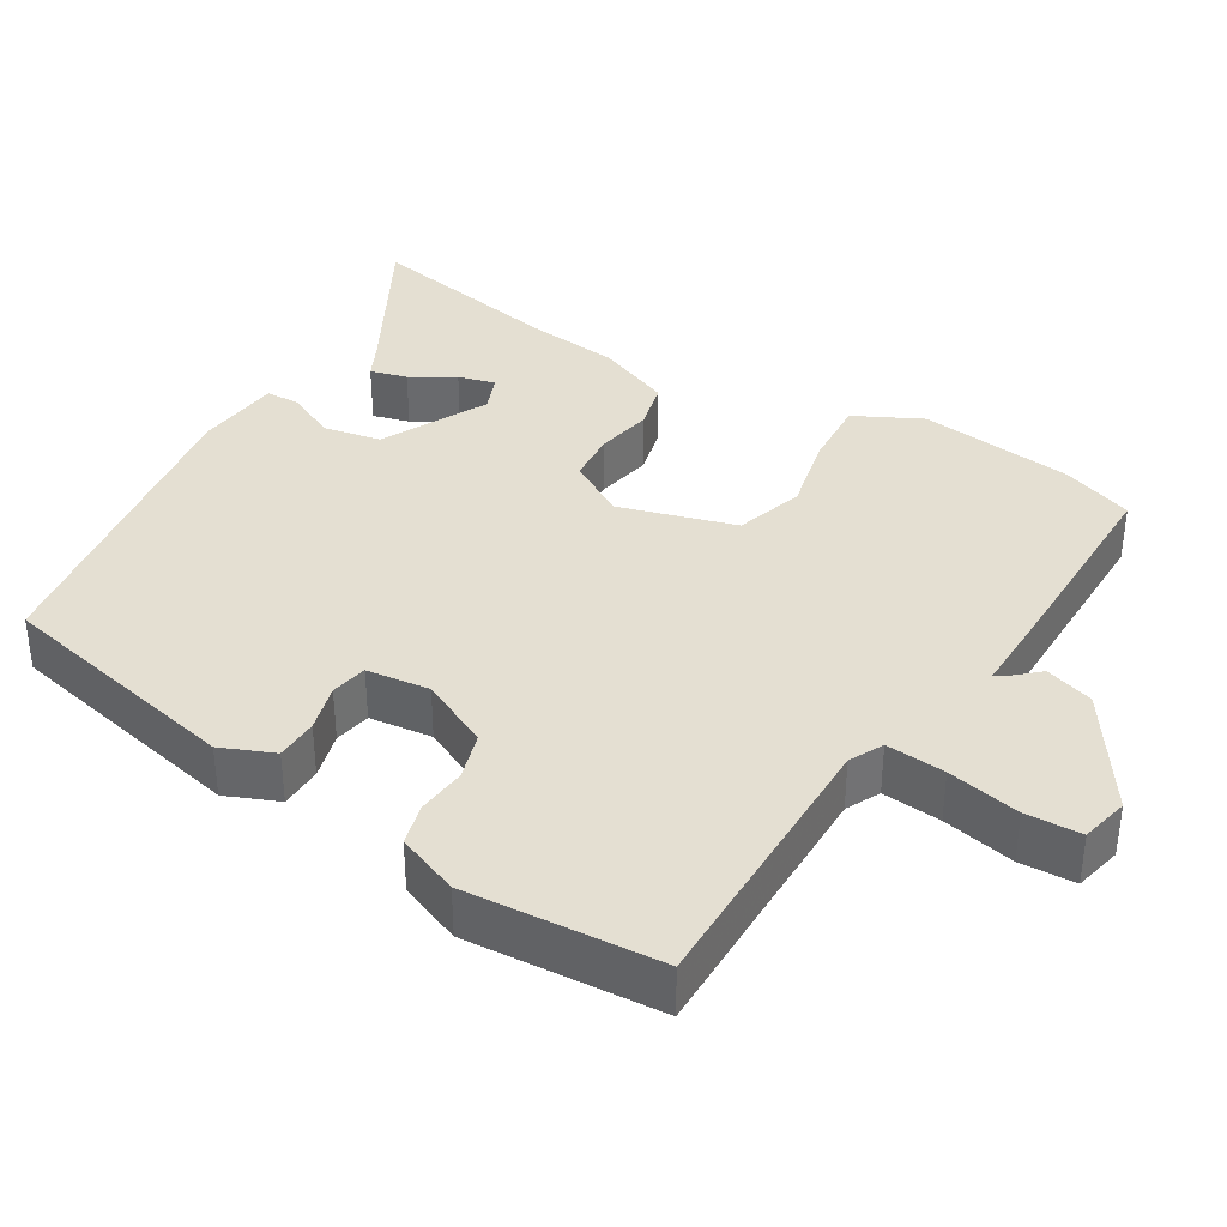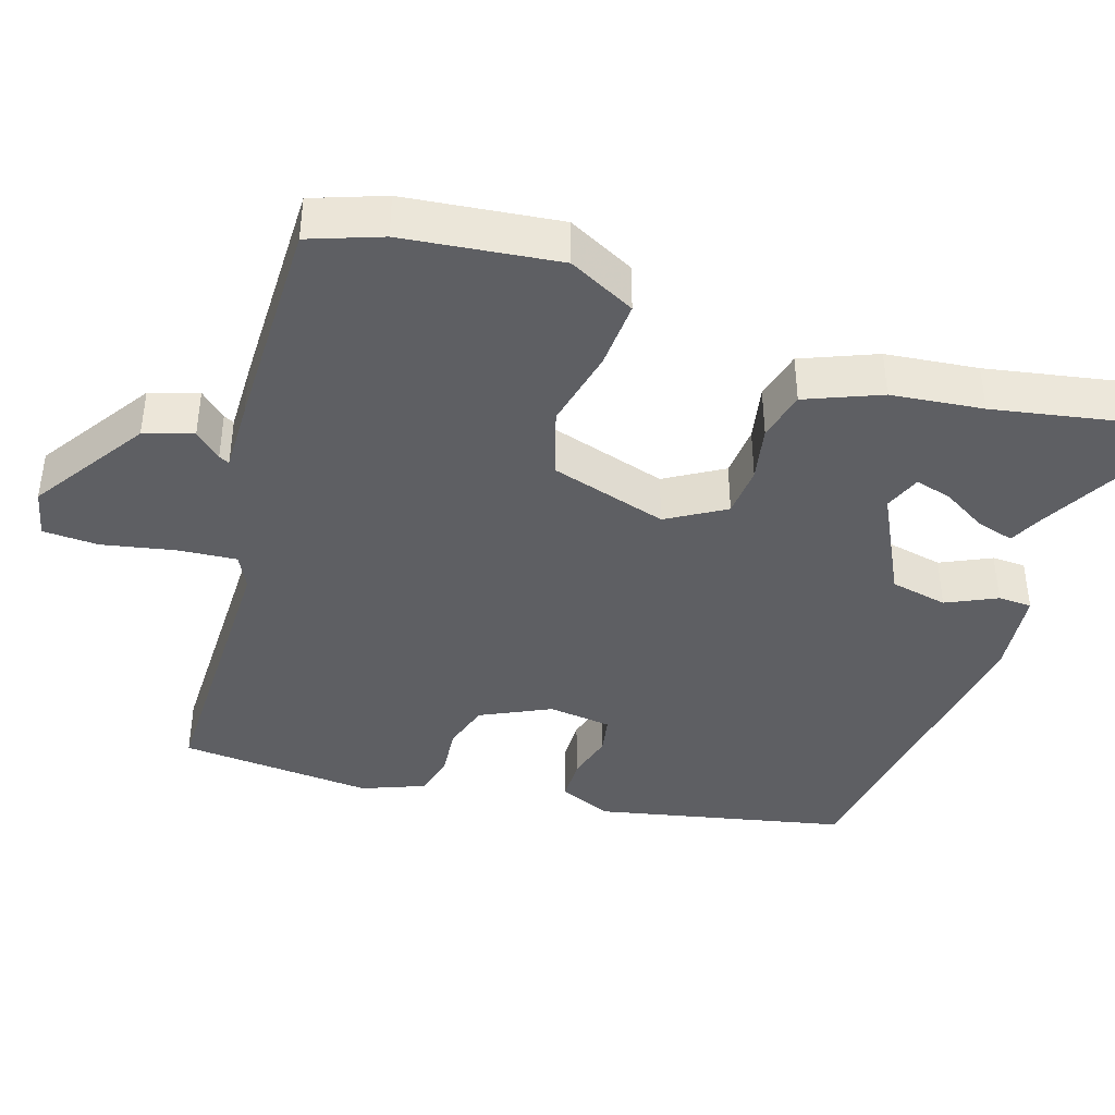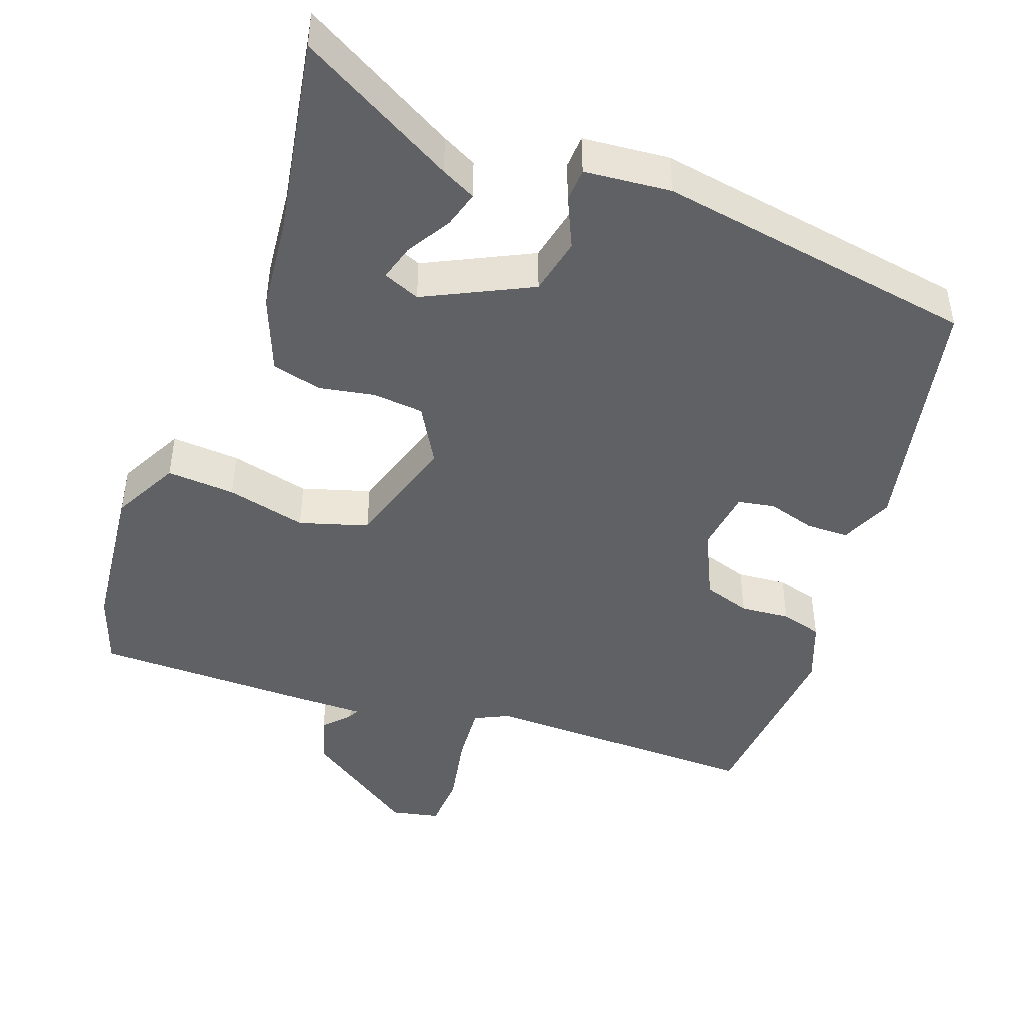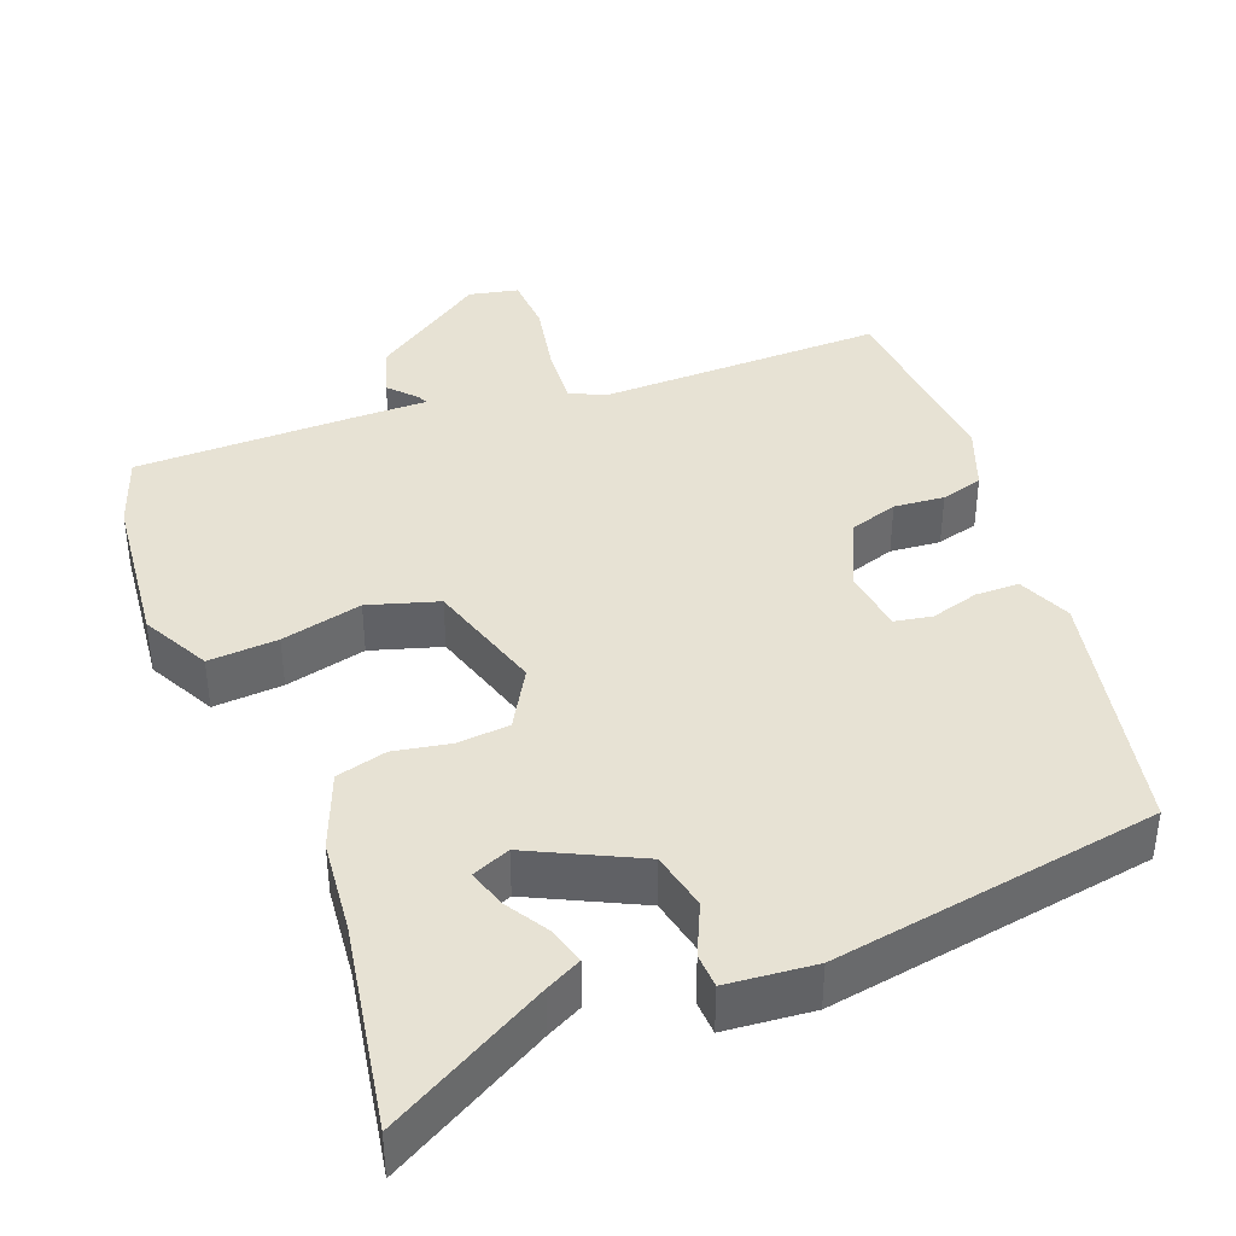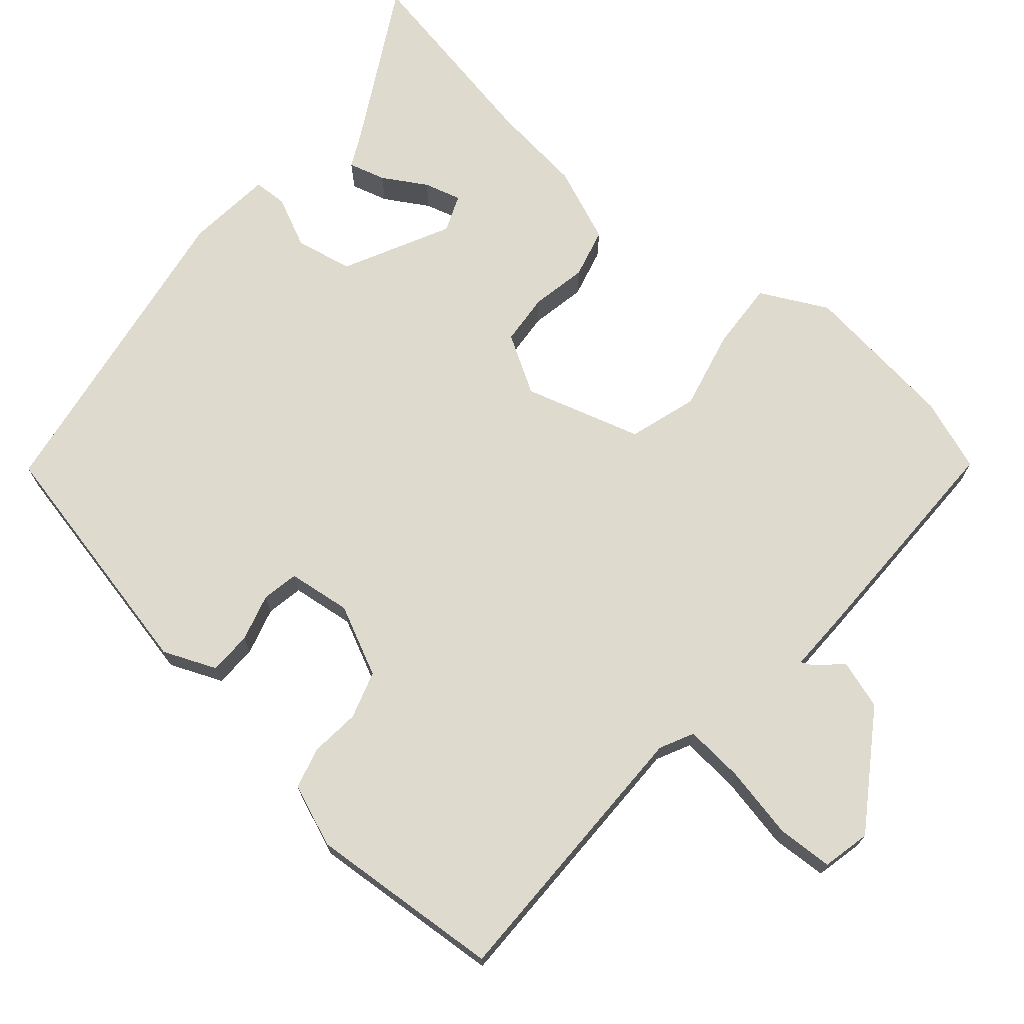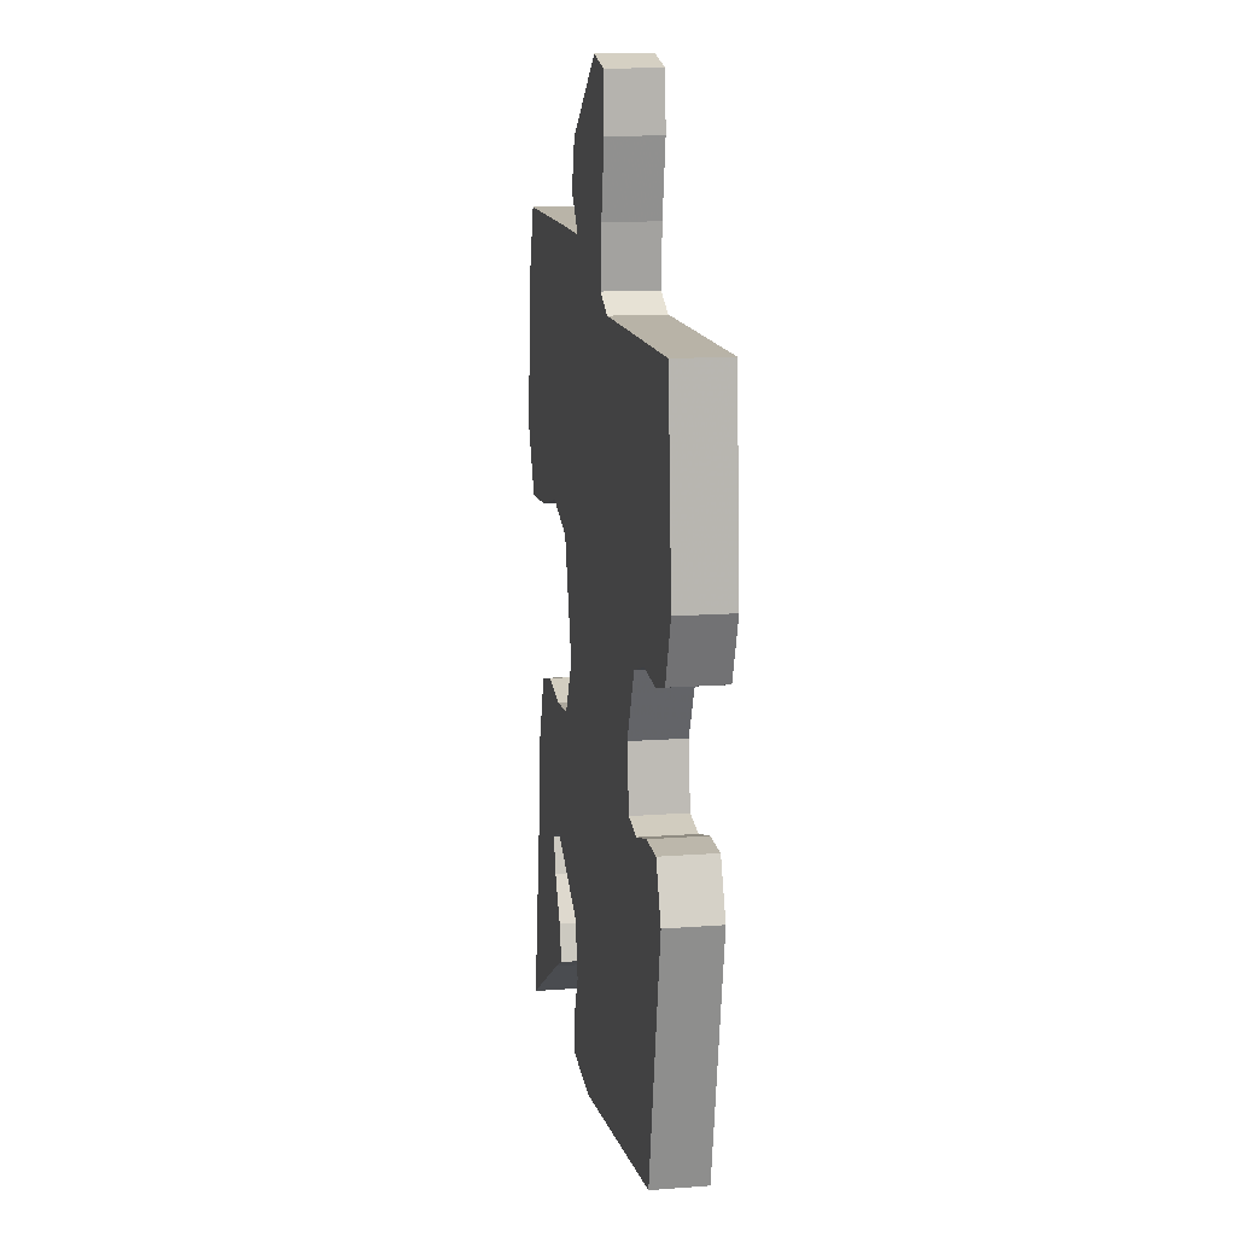
<metadata>
{"format":"obj","ext":"obj","renderer":"f3d","projection":"perspective","resolution":1024,"background":"white","views":[{"elev":36.9,"azim":-58.4,"up":"+Y"},{"elev":-41.1,"azim":72.6,"up":"+Y"},{"elev":-45.6,"azim":159.8,"up":"+Y"},{"elev":39.9,"azim":158.7,"up":"+Y"},{"elev":71.3,"azim":-49.1,"up":"+Y"},{"elev":13.5,"azim":-99.6,"up":"+Z"}]}
</metadata>
<code>
v -0.398 0.07 -0.458
v -0.467 0.07 -0.127
v -0.437 0.07 -0.057
v -0.38 0.07 -0.056
v -0.317 0.07 -0.074
v -0.268 0.07 -0.065
v -0.257 0.07 0.019
v -0.301 0.07 0.112
v -0.364 0.07 0.132
v -0.43 0.07 0.126
v -0.485 0.07 0.141
v -0.517 0.07 0.224
v -0.496 0.07 0.482
v -0.122 0.07 0.478
v -0.077 0.07 0.5
v -0.083 0.07 0.579
v -0.102 0.07 0.676
v -0.098 0.07 0.75
v -0.034 0.07 0.764
v 0.117 0.07 0.662
v 0.137 0.07 0.597
v 0.105 0.07 0.562
v 0.098 0.07 0.548
v 0.194 0.07 0.549
v 0.483 0.07 0.548
v 0.517 0.07 0.452
v 0.54 0.07 0.245
v 0.494 0.07 0.156
v 0.403 0.07 0.162
v 0.297 0.07 0.187
v 0.206 0.07 0.159
v 0.159 0.07 0.004
v 0.204 0.07 -0.073
v 0.272 0.07 -0.079
v 0.346 0.07 -0.065
v 0.412 0.07 -0.082
v 0.452 0.07 -0.182
v 0.465 0.07 -0.305
v 0.513 0.07 -0.573
v 0.304 0.07 -0.457
v 0.258 0.07 -0.434
v 0.272 0.07 -0.385
v 0.307 0.07 -0.327
v 0.321 0.07 -0.278
v 0.272 0.07 -0.258
v 0.131 0.07 -0.328
v 0.115 0.07 -0.404
v 0.146 0.07 -0.471
v 0.144 0.07 -0.516
v 0.029 0.07 -0.527
v -0.398 0 -0.458
v -0.467 0 -0.127
v -0.437 0 -0.057
v -0.38 0 -0.056
v -0.317 0 -0.074
v -0.268 0 -0.065
v -0.257 0 0.019
v -0.301 0 0.112
v -0.364 0 0.132
v -0.43 0 0.126
v -0.485 0 0.141
v -0.517 0 0.224
v -0.496 0 0.482
v -0.122 0 0.478
v -0.077 0 0.5
v -0.083 0 0.579
v -0.102 0 0.676
v -0.098 0 0.75
v -0.034 0 0.764
v 0.117 0 0.662
v 0.137 0 0.597
v 0.105 0 0.562
v 0.098 0 0.548
v 0.194 0 0.549
v 0.483 0 0.548
v 0.517 0 0.452
v 0.54 0 0.245
v 0.494 0 0.156
v 0.403 0 0.162
v 0.297 0 0.187
v 0.206 0 0.159
v 0.159 0 0.004
v 0.204 0 -0.073
v 0.272 0 -0.079
v 0.346 0 -0.065
v 0.412 0 -0.082
v 0.452 0 -0.182
v 0.465 0 -0.305
v 0.513 0 -0.573
v 0.304 0 -0.457
v 0.258 0 -0.434
v 0.272 0 -0.385
v 0.307 0 -0.327
v 0.321 0 -0.278
v 0.272 0 -0.258
v 0.131 0 -0.328
v 0.115 0 -0.404
v 0.146 0 -0.471
v 0.144 0 -0.516
v 0.029 0 -0.527
f 47 48 49 50
f 46 47 50 1
f 45 46 1 2
f 40 41 42 43
f 38 39 40 43
f 38 43 44
f 37 38 44 45
f 34 35 36 37
f 33 34 37 45
f 27 28 29 30
f 25 26 27 30
f 23 24 25 30
f 23 30 31
f 19 20 21 22
f 19 22 23
f 16 17 18 19
f 15 16 19 23
f 14 15 23 31
f 9 10 11 12
f 8 9 12 13
f 2 3 4 5
f 2 5 6
f 32 33 45 2
f 8 13 14 31
f 7 8 31 32
f 6 7 32
f 2 6 32
f 100 99 98 97
f 51 100 97 96
f 52 51 96 95
f 93 92 91 90
f 93 90 89 88
f 94 93 88
f 95 94 88 87
f 87 86 85 84
f 95 87 84 83
f 80 79 78 77
f 80 77 76 75
f 80 75 74 73
f 81 80 73
f 72 71 70 69
f 73 72 69
f 69 68 67 66
f 73 69 66 65
f 81 73 65 64
f 62 61 60 59
f 63 62 59 58
f 55 54 53 52
f 56 55 52
f 52 95 83 82
f 81 64 63 58
f 82 81 58 57
f 82 57 56
f 82 56 52
f 1 51 52 2
f 2 52 53 3
f 3 53 54 4
f 4 54 55 5
f 5 55 56 6
f 6 56 57 7
f 7 57 58 8
f 8 58 59 9
f 9 59 60 10
f 10 60 61 11
f 11 61 62 12
f 12 62 63 13
f 13 63 64 14
f 14 64 65 15
f 15 65 66 16
f 16 66 67 17
f 17 67 68 18
f 18 68 69 19
f 19 69 70 20
f 20 70 71 21
f 21 71 72 22
f 22 72 73 23
f 23 73 74 24
f 24 74 75 25
f 25 75 76 26
f 26 76 77 27
f 27 77 78 28
f 28 78 79 29
f 29 79 80 30
f 30 80 81 31
f 31 81 82 32
f 32 82 83 33
f 33 83 84 34
f 34 84 85 35
f 35 85 86 36
f 36 86 87 37
f 37 87 88 38
f 38 88 89 39
f 39 89 90 40
f 40 90 91 41
f 41 91 92 42
f 42 92 93 43
f 43 93 94 44
f 44 94 95 45
f 45 95 96 46
f 46 96 97 47
f 47 97 98 48
f 48 98 99 49
f 49 99 100 50
f 50 100 51 1

</code>
